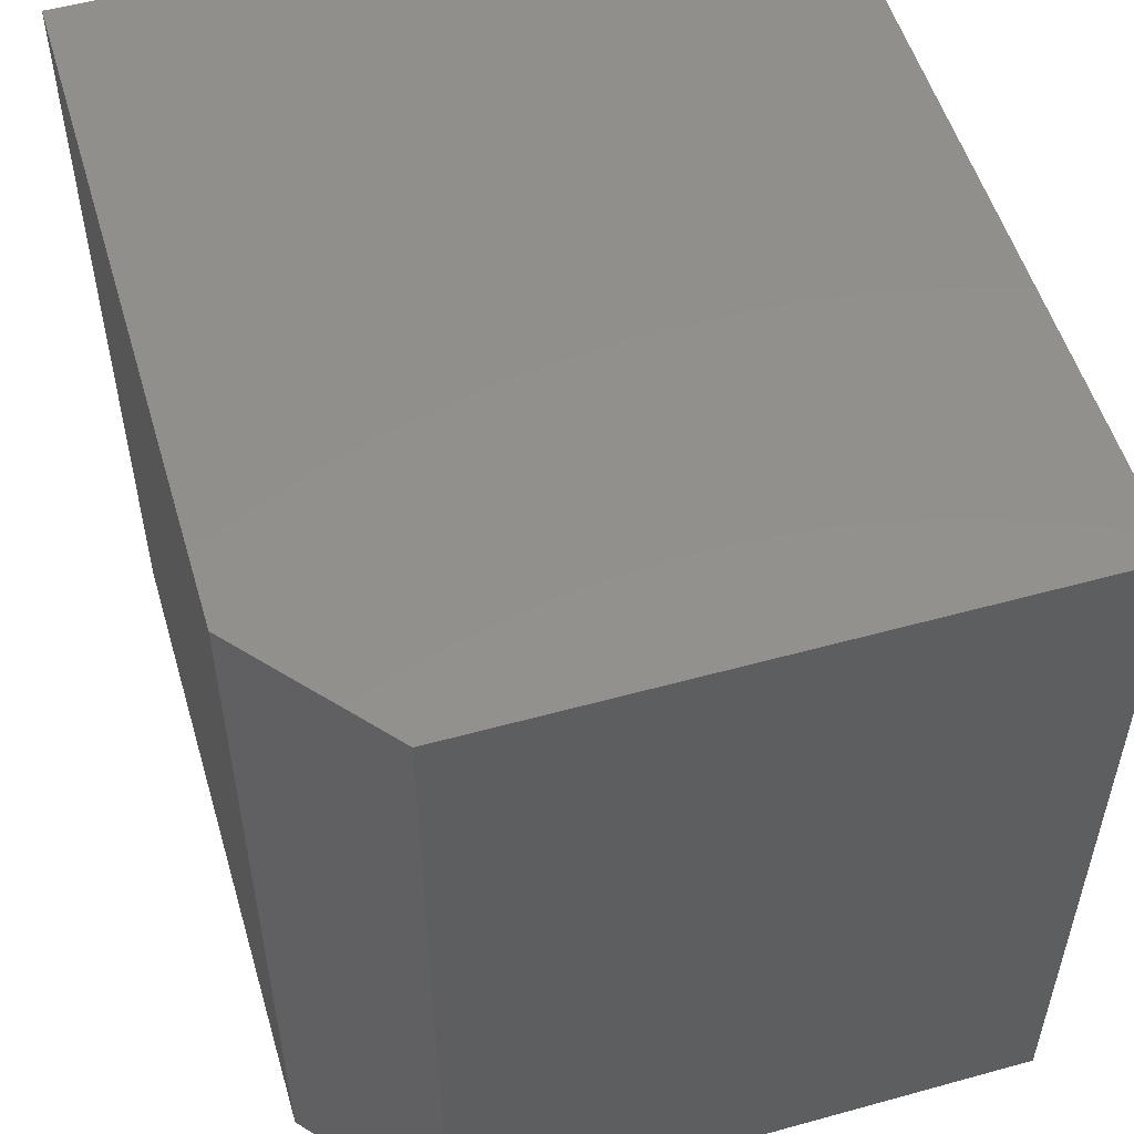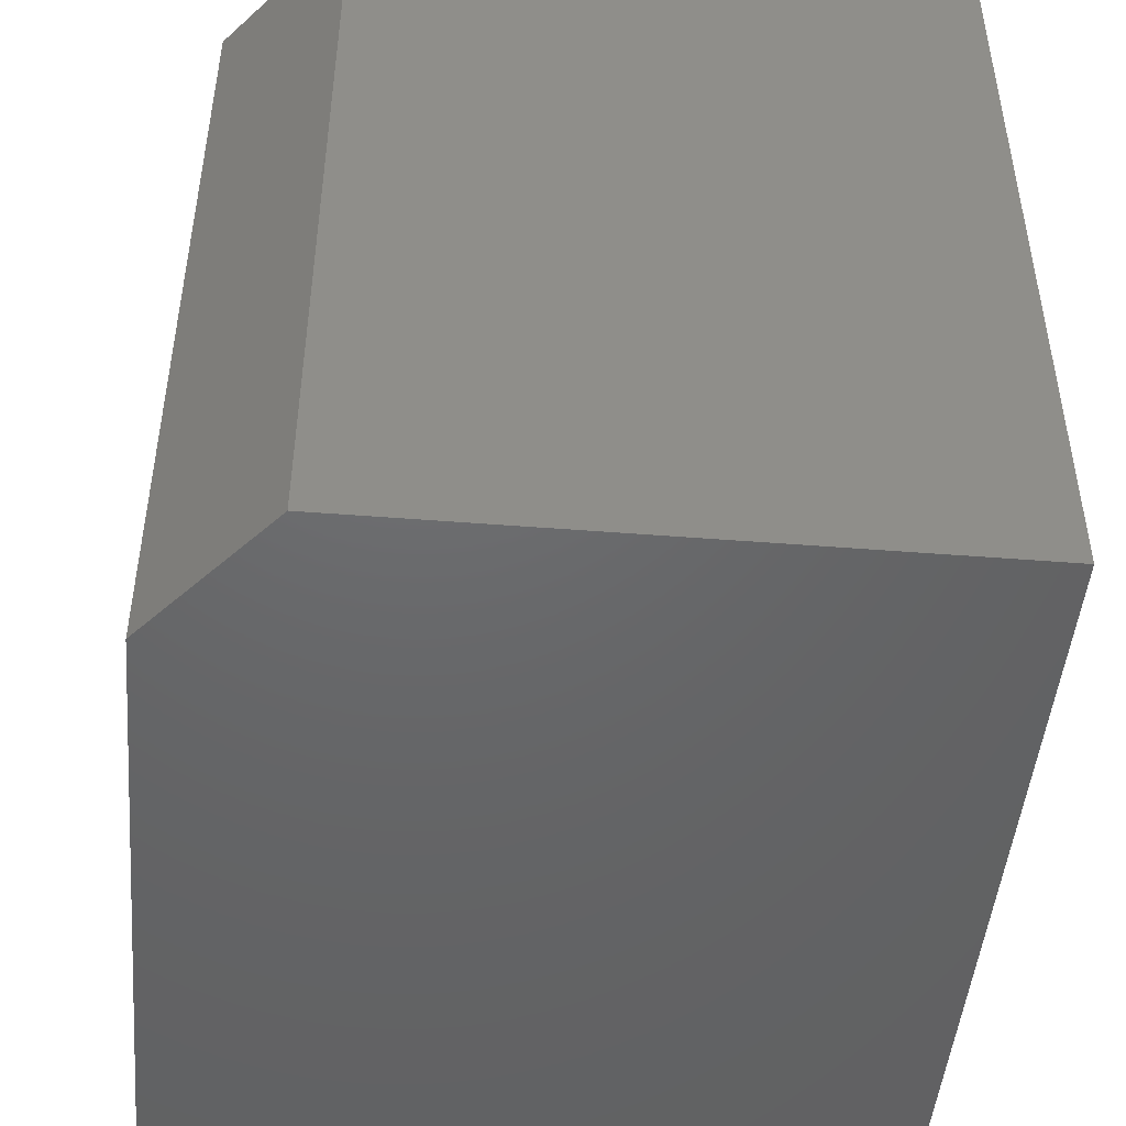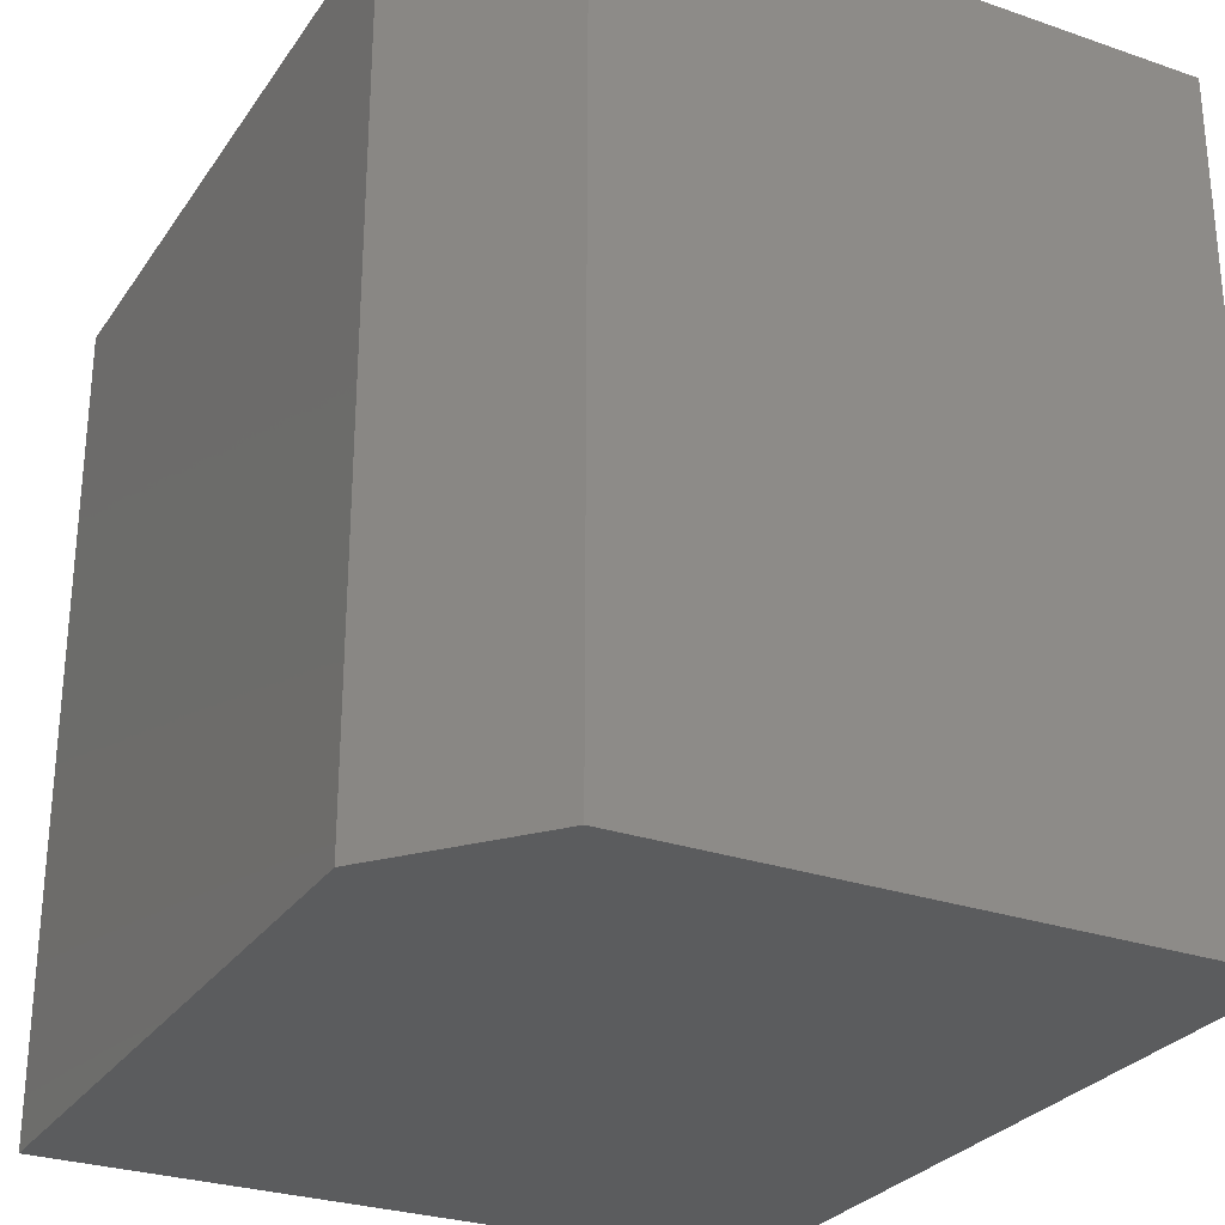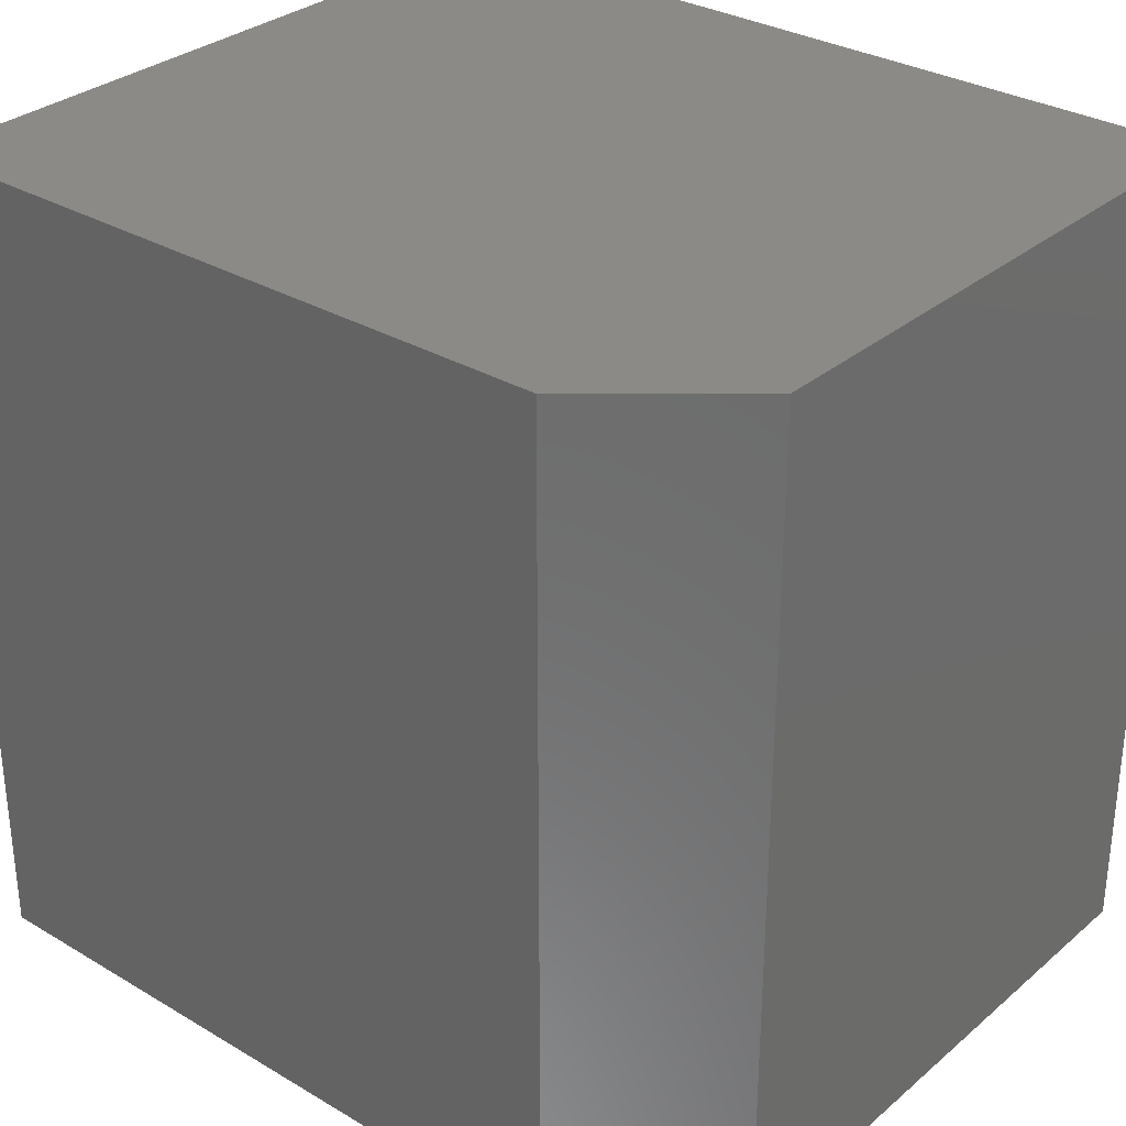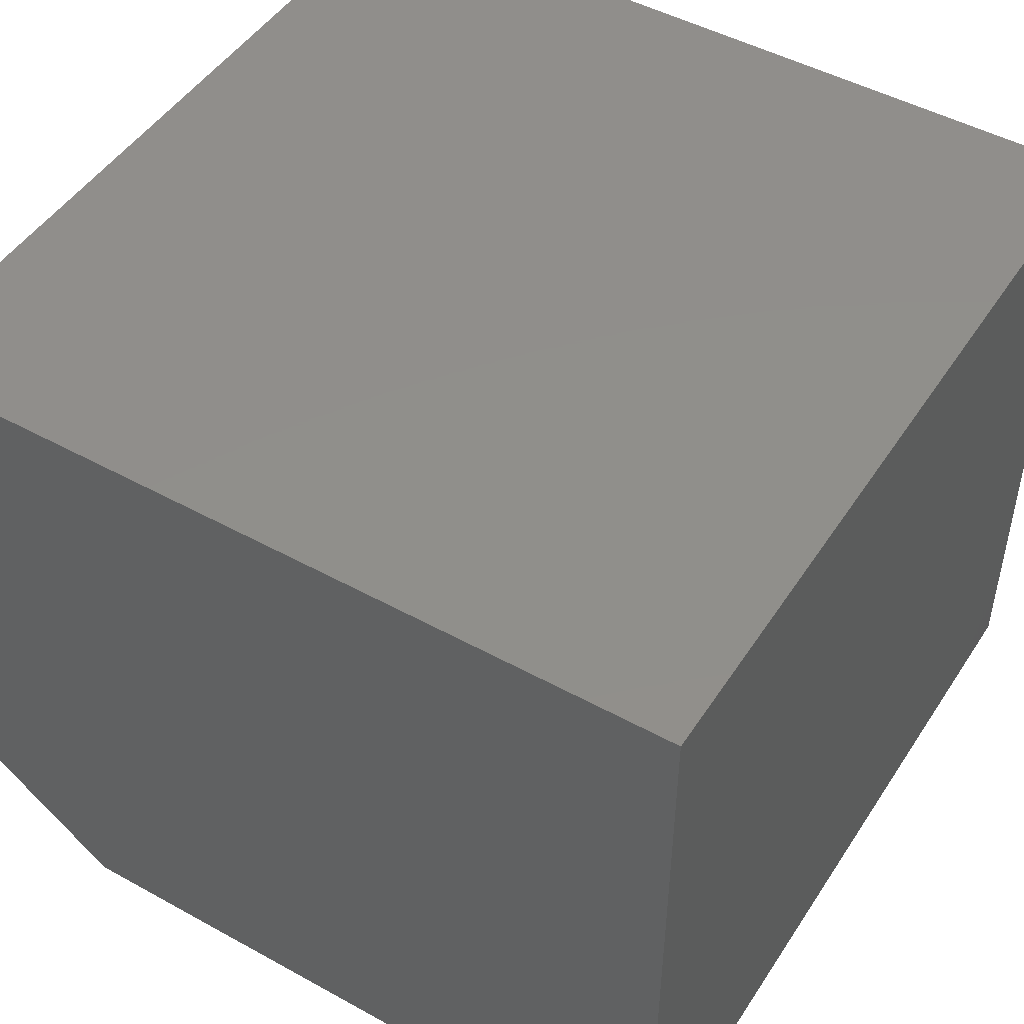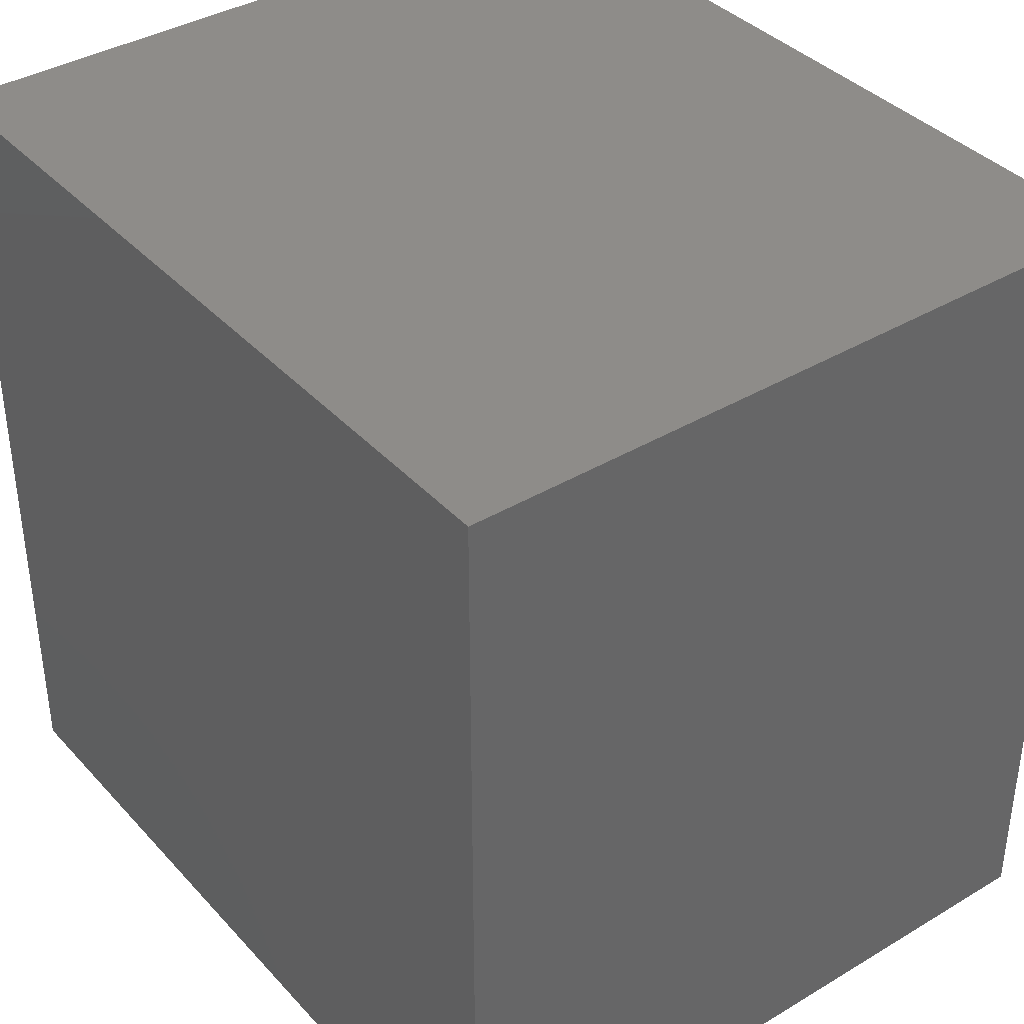
<metadata>
{"format":"stl","ext":"stl","renderer":"f3d","projection":"perspective","resolution":1024,"background":"white","views":[{"elev":53.7,"azim":-106.4,"up":"+Y"},{"elev":-47.3,"azim":-95.1,"up":"+Y"},{"elev":-28.2,"azim":-117.5,"up":"+Y"},{"elev":31.2,"azim":-139.9,"up":"+Y"},{"elev":48.1,"azim":31.7,"up":"+Z"},{"elev":38.2,"azim":52.9,"up":"+Y"}]}
</metadata>
<code>
# stl→obj: 10 verts, 16 faces
v -0.2891 -0.4375 0
v -0.2891 0.4375 0
v 0.4375 -0.4375 0
v 0.4375 0.4375 0
v -0.4375 0.4375 0.75
v -0.4375 0.4375 0.125
v -0.4375 -0.4375 0.75
v -0.4375 -0.4375 0.125
v 0.4375 0.4375 0.75
v 0.4375 -0.4375 0.75
f 1 2 3
f 3 2 4
f 5 6 7
f 7 6 8
f 9 4 5
f 5 4 2
f 5 2 6
f 3 10 1
f 1 10 7
f 1 7 8
f 6 2 8
f 8 2 1
f 7 10 5
f 5 10 9
f 10 3 9
f 9 3 4

</code>
